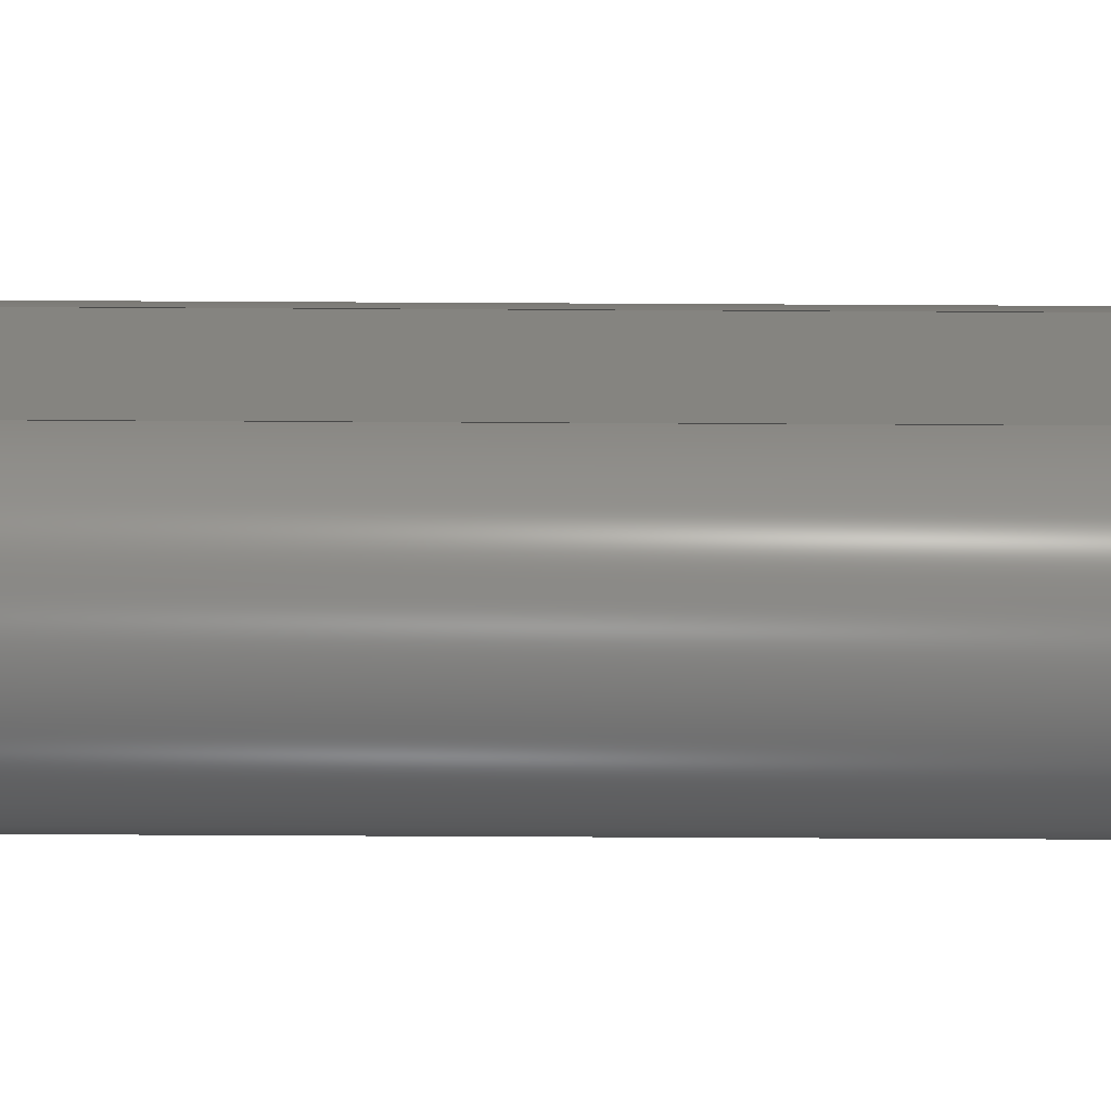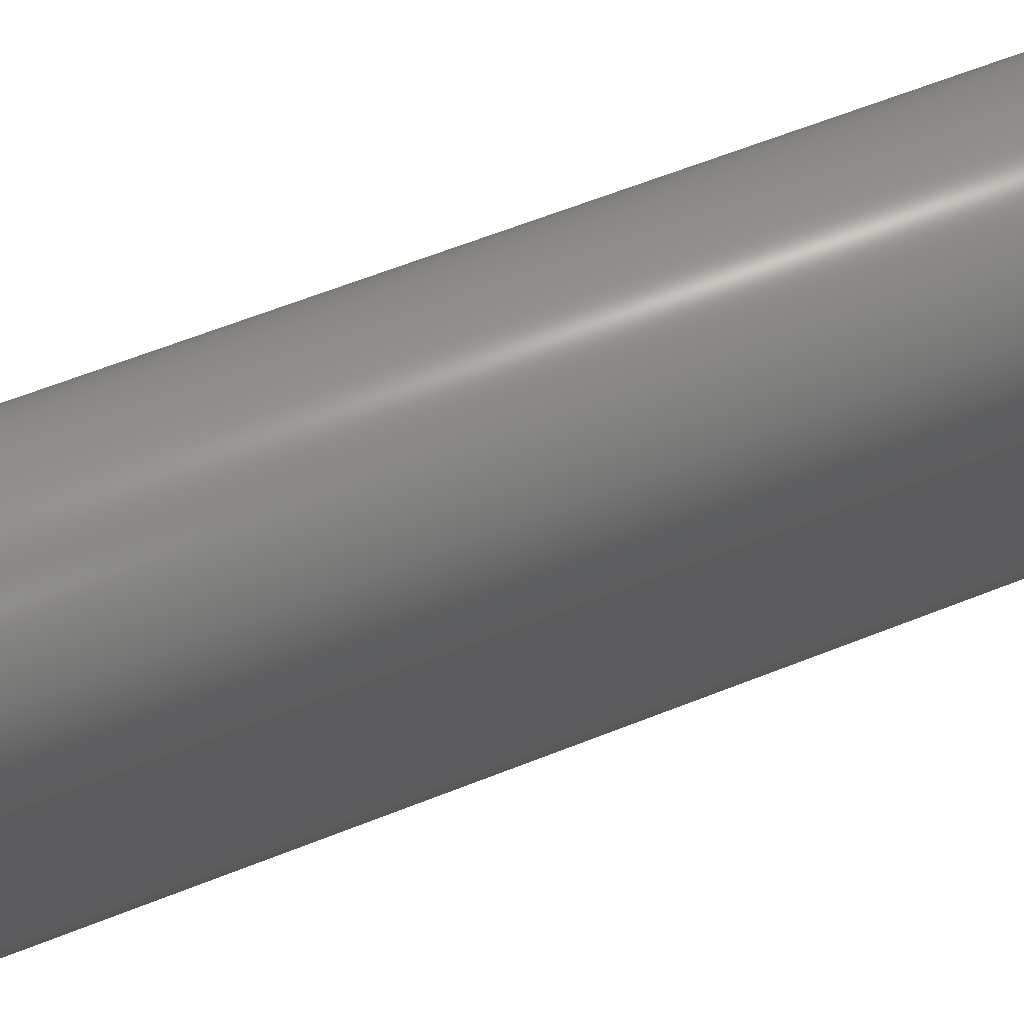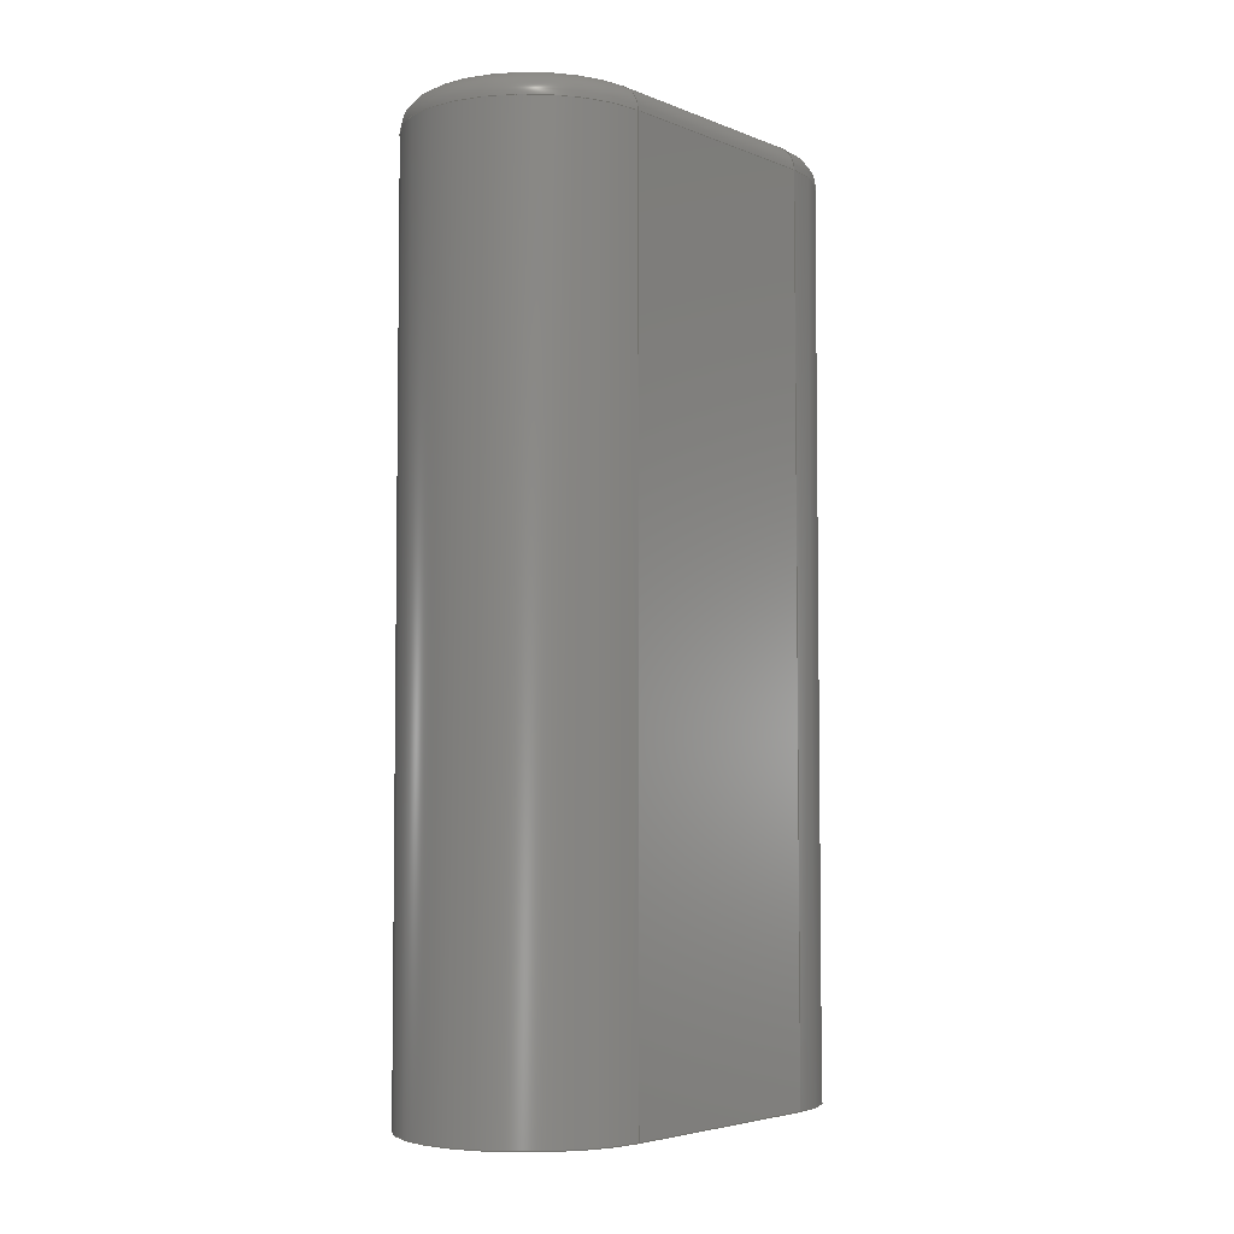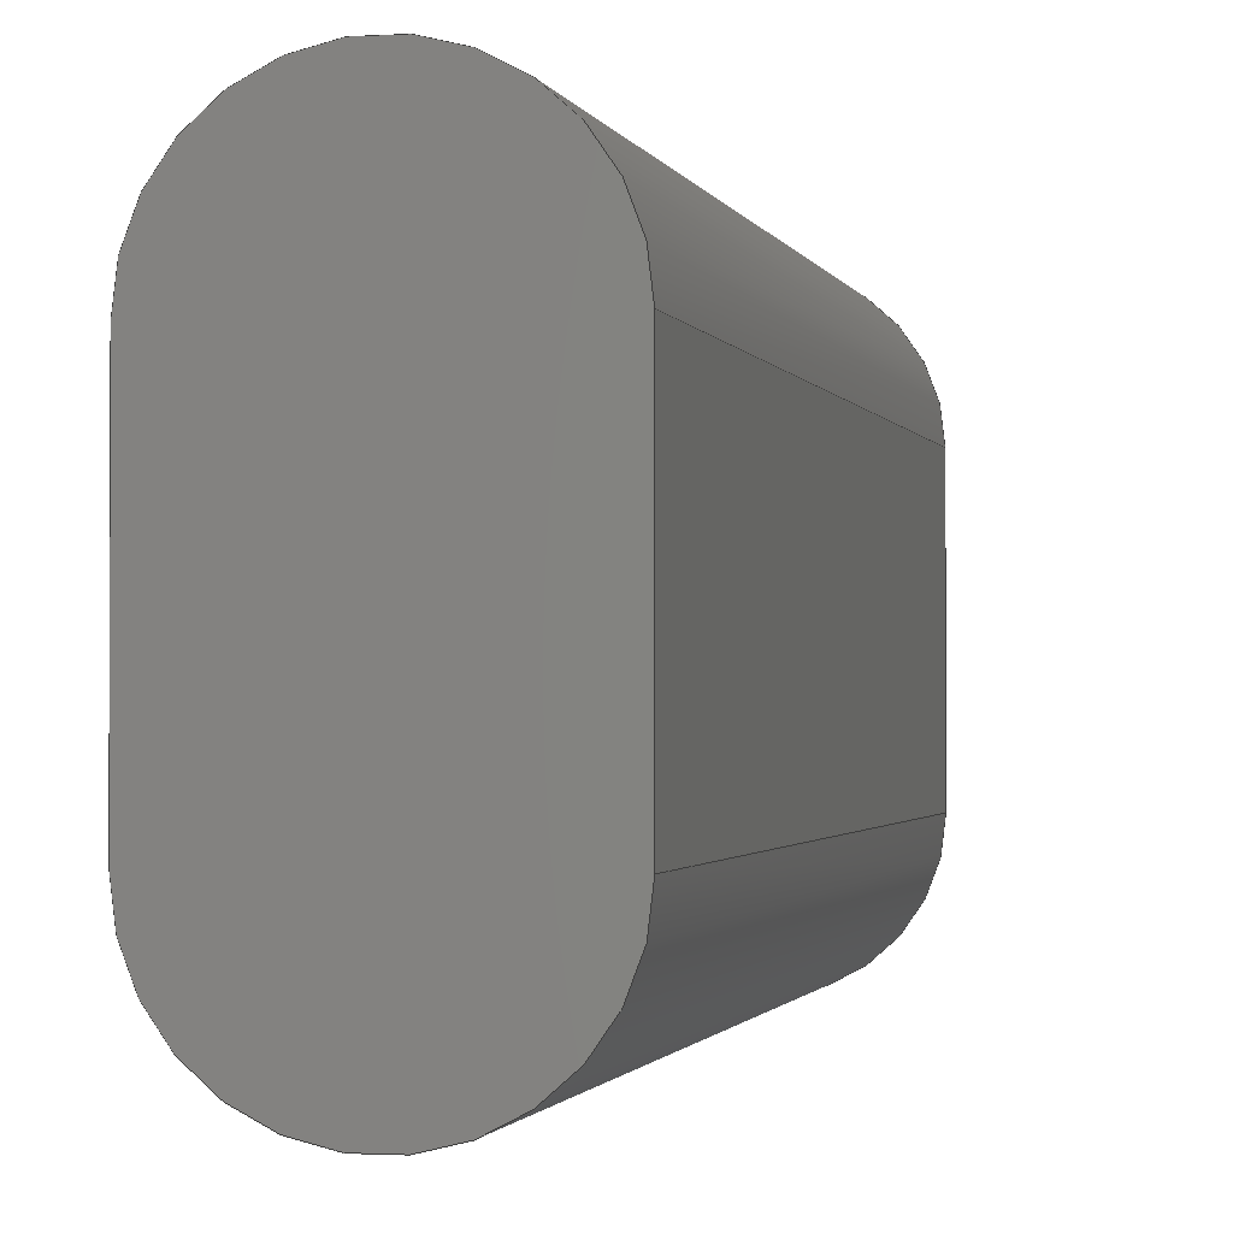
<metadata>
{"format":"step","ext":"stp","renderer":"f3d","projection":"perspective","resolution":1024,"background":"white","views":[{"elev":-70.4,"azim":89.7,"up":"+Y"},{"elev":65.9,"azim":-111.4,"up":"+Y"},{"elev":-4.6,"azim":39.4,"up":"+Z"},{"elev":-1.3,"azim":-167.1,"up":"+Y"}]}
</metadata>
<code>
ISO-10303-21;
DATA;
#1=MECHANICAL_DESIGN_GEOMETRIC_PRESENTATION_REPRESENTATION('',(#4),#268);
#2=SHAPE_REPRESENTATION_RELATIONSHIP('SRR','None',#280,#3);
#3=ADVANCED_BREP_SHAPE_REPRESENTATION('',(#5),#267);
#4=STYLED_ITEM('',(#289),#5);
#5=MANIFOLD_SOLID_BREP('Solid1',#148);
#6=PLANE('',#164);
#7=PLANE('',#165);
#8=PLANE('',#166);
#9=PLANE('',#169);
#10=TOROIDAL_SURFACE('',#153,0.05129,0.015);
#11=TOROIDAL_SURFACE('',#157,0.05129,0.015);
#12=FACE_OUTER_BOUND('',#22,.T.);
#13=FACE_OUTER_BOUND('',#23,.T.);
#14=FACE_OUTER_BOUND('',#24,.T.);
#15=FACE_OUTER_BOUND('',#25,.T.);
#16=FACE_OUTER_BOUND('',#26,.T.);
#17=FACE_OUTER_BOUND('',#27,.T.);
#18=FACE_OUTER_BOUND('',#28,.T.);
#19=FACE_OUTER_BOUND('',#29,.T.);
#20=FACE_OUTER_BOUND('',#30,.T.);
#21=FACE_OUTER_BOUND('',#31,.T.);
#22=EDGE_LOOP('',(#94,#95,#96,#97));
#23=EDGE_LOOP('',(#98,#99,#100,#101));
#24=EDGE_LOOP('',(#102,#103,#104,#105));
#25=EDGE_LOOP('',(#106,#107,#108,#109));
#26=EDGE_LOOP('',(#110,#111,#112,#113));
#27=EDGE_LOOP('',(#114,#115,#116,#117));
#28=EDGE_LOOP('',(#118,#119,#120,#121));
#29=EDGE_LOOP('',(#122,#123,#124,#125));
#30=EDGE_LOOP('',(#126,#127,#128,#129));
#31=EDGE_LOOP('',(#130,#131,#132,#133));
#32=LINE('',#228,#42);
#33=LINE('',#231,#43);
#34=LINE('',#245,#44);
#35=LINE('',#246,#45);
#36=LINE('',#249,#46);
#37=LINE('',#252,#47);
#38=LINE('',#255,#48);
#39=LINE('',#256,#49);
#40=LINE('',#260,#50);
#41=LINE('',#263,#51);
#42=VECTOR('',#176,0.13);
#43=VECTOR('',#179,0.13);
#44=VECTOR('',#198,0.13);
#45=VECTOR('',#199,0.13);
#46=VECTOR('',#202,0.485);
#47=VECTOR('',#205,0.485);
#48=VECTOR('',#208,0.485);
#49=VECTOR('',#209,0.13);
#50=VECTOR('',#214,0.13);
#51=VECTOR('',#219,0.485);
#52=CIRCLE('',#151,0.015);
#53=CIRCLE('',#152,0.015);
#54=CIRCLE('',#154,0.015);
#55=CIRCLE('',#155,0.05129);
#56=CIRCLE('',#156,0.06629);
#57=CIRCLE('',#158,0.015);
#58=CIRCLE('',#159,0.06629);
#59=CIRCLE('',#160,0.05129);
#60=CIRCLE('',#163,0.06629);
#61=CIRCLE('',#167,0.06629);
#62=VERTEX_POINT('',#224);
#63=VERTEX_POINT('',#225);
#64=VERTEX_POINT('',#227);
#65=VERTEX_POINT('',#229);
#66=VERTEX_POINT('',#233);
#67=VERTEX_POINT('',#234);
#68=VERTEX_POINT('',#239);
#69=VERTEX_POINT('',#240);
#70=VERTEX_POINT('',#248);
#71=VERTEX_POINT('',#250);
#72=VERTEX_POINT('',#254);
#73=VERTEX_POINT('',#259);
#74=EDGE_CURVE('',#62,#63,#52,.T.);
#75=EDGE_CURVE('',#63,#64,#32,.T.);
#76=EDGE_CURVE('',#64,#65,#53,.T.);
#77=EDGE_CURVE('',#65,#62,#33,.T.);
#78=EDGE_CURVE('',#66,#67,#54,.T.);
#79=EDGE_CURVE('',#67,#63,#55,.T.);
#80=EDGE_CURVE('',#62,#66,#56,.T.);
#81=EDGE_CURVE('',#68,#69,#57,.T.);
#82=EDGE_CURVE('',#69,#65,#58,.T.);
#83=EDGE_CURVE('',#64,#68,#59,.T.);
#84=EDGE_CURVE('',#66,#69,#34,.T.);
#85=EDGE_CURVE('',#68,#67,#35,.T.);
#86=EDGE_CURVE('',#62,#70,#36,.T.);
#87=EDGE_CURVE('',#70,#71,#60,.T.);
#88=EDGE_CURVE('',#71,#66,#37,.T.);
#89=EDGE_CURVE('',#65,#72,#38,.T.);
#90=EDGE_CURVE('',#72,#70,#39,.T.);
#91=EDGE_CURVE('',#71,#73,#40,.T.);
#92=EDGE_CURVE('',#73,#72,#61,.T.);
#93=EDGE_CURVE('',#69,#73,#41,.T.);
#94=ORIENTED_EDGE('',*,*,#74,.T.);
#95=ORIENTED_EDGE('',*,*,#75,.T.);
#96=ORIENTED_EDGE('',*,*,#76,.T.);
#97=ORIENTED_EDGE('',*,*,#77,.T.);
#98=ORIENTED_EDGE('',*,*,#78,.T.);
#99=ORIENTED_EDGE('',*,*,#79,.T.);
#100=ORIENTED_EDGE('',*,*,#74,.F.);
#101=ORIENTED_EDGE('',*,*,#80,.T.);
#102=ORIENTED_EDGE('',*,*,#81,.T.);
#103=ORIENTED_EDGE('',*,*,#82,.T.);
#104=ORIENTED_EDGE('',*,*,#76,.F.);
#105=ORIENTED_EDGE('',*,*,#83,.T.);
#106=ORIENTED_EDGE('',*,*,#78,.F.);
#107=ORIENTED_EDGE('',*,*,#84,.T.);
#108=ORIENTED_EDGE('',*,*,#81,.F.);
#109=ORIENTED_EDGE('',*,*,#85,.T.);
#110=ORIENTED_EDGE('',*,*,#80,.F.);
#111=ORIENTED_EDGE('',*,*,#86,.T.);
#112=ORIENTED_EDGE('',*,*,#87,.T.);
#113=ORIENTED_EDGE('',*,*,#88,.T.);
#114=ORIENTED_EDGE('',*,*,#77,.F.);
#115=ORIENTED_EDGE('',*,*,#89,.T.);
#116=ORIENTED_EDGE('',*,*,#90,.T.);
#117=ORIENTED_EDGE('',*,*,#86,.F.);
#118=ORIENTED_EDGE('',*,*,#75,.F.);
#119=ORIENTED_EDGE('',*,*,#79,.F.);
#120=ORIENTED_EDGE('',*,*,#85,.F.);
#121=ORIENTED_EDGE('',*,*,#83,.F.);
#122=ORIENTED_EDGE('',*,*,#91,.F.);
#123=ORIENTED_EDGE('',*,*,#87,.F.);
#124=ORIENTED_EDGE('',*,*,#90,.F.);
#125=ORIENTED_EDGE('',*,*,#92,.F.);
#126=ORIENTED_EDGE('',*,*,#82,.F.);
#127=ORIENTED_EDGE('',*,*,#93,.T.);
#128=ORIENTED_EDGE('',*,*,#92,.T.);
#129=ORIENTED_EDGE('',*,*,#89,.F.);
#130=ORIENTED_EDGE('',*,*,#84,.F.);
#131=ORIENTED_EDGE('',*,*,#88,.F.);
#132=ORIENTED_EDGE('',*,*,#91,.T.);
#133=ORIENTED_EDGE('',*,*,#93,.F.);
#134=CYLINDRICAL_SURFACE('',#150,0.015);
#135=CYLINDRICAL_SURFACE('',#161,0.015);
#136=CYLINDRICAL_SURFACE('',#162,0.06629);
#137=CYLINDRICAL_SURFACE('',#168,0.06629);
#138=ADVANCED_FACE('',(#12),#134,.T.);
#139=ADVANCED_FACE('',(#13),#10,.T.);
#140=ADVANCED_FACE('',(#14),#11,.T.);
#141=ADVANCED_FACE('',(#15),#135,.T.);
#142=ADVANCED_FACE('',(#16),#136,.T.);
#143=ADVANCED_FACE('',(#17),#6,.T.);
#144=ADVANCED_FACE('',(#18),#7,.T.);
#145=ADVANCED_FACE('',(#19),#8,.F.);
#146=ADVANCED_FACE('',(#20),#137,.T.);
#147=ADVANCED_FACE('',(#21),#9,.T.);
#148=CLOSED_SHELL('',(#138,#139,#140,#141,#142,#143,#144,#145,#146,#147));
#149=AXIS2_PLACEMENT_3D('placement',#222,#170,#171);
#150=AXIS2_PLACEMENT_3D('',#223,#172,#173);
#151=AXIS2_PLACEMENT_3D('',#226,#174,#175);
#152=AXIS2_PLACEMENT_3D('',#230,#177,#178);
#153=AXIS2_PLACEMENT_3D('',#232,#180,#181);
#154=AXIS2_PLACEMENT_3D('',#235,#182,#183);
#155=AXIS2_PLACEMENT_3D('',#236,#184,#185);
#156=AXIS2_PLACEMENT_3D('',#237,#186,#187);
#157=AXIS2_PLACEMENT_3D('',#238,#188,#189);
#158=AXIS2_PLACEMENT_3D('',#241,#190,#191);
#159=AXIS2_PLACEMENT_3D('',#242,#192,#193);
#160=AXIS2_PLACEMENT_3D('',#243,#194,#195);
#161=AXIS2_PLACEMENT_3D('',#244,#196,#197);
#162=AXIS2_PLACEMENT_3D('',#247,#200,#201);
#163=AXIS2_PLACEMENT_3D('',#251,#203,#204);
#164=AXIS2_PLACEMENT_3D('',#253,#206,#207);
#165=AXIS2_PLACEMENT_3D('',#257,#210,#211);
#166=AXIS2_PLACEMENT_3D('',#258,#212,#213);
#167=AXIS2_PLACEMENT_3D('',#261,#215,#216);
#168=AXIS2_PLACEMENT_3D('',#262,#217,#218);
#169=AXIS2_PLACEMENT_3D('',#264,#220,#221);
#170=DIRECTION('axis',(0,0,1));
#171=DIRECTION('refdir',(1,0,0));
#172=DIRECTION('center_axis',(-1.177e-15,1,0));
#173=DIRECTION('ref_axis',(-0.7071,0,0.7071));
#174=DIRECTION('center_axis',(0,1,0));
#175=DIRECTION('ref_axis',(-1,0,0));
#176=DIRECTION('',(-1.177e-15,1,0));
#177=DIRECTION('center_axis',(0,-1,0));
#178=DIRECTION('ref_axis',(0,0,1));
#179=DIRECTION('',(1.177e-15,-1,0));
#180=DIRECTION('center_axis',(0,0,-1));
#181=DIRECTION('ref_axis',(-1,0,0));
#182=DIRECTION('center_axis',(0,-1,0));
#183=DIRECTION('ref_axis',(1,0,0));
#184=DIRECTION('center_axis',(0,0,-1));
#185=DIRECTION('ref_axis',(7.138e-16,-1,0));
#186=DIRECTION('center_axis',(0,0,1));
#187=DIRECTION('ref_axis',(7.138e-16,-1,0));
#188=DIRECTION('center_axis',(0,0,-1));
#189=DIRECTION('ref_axis',(-1,0,0));
#190=DIRECTION('center_axis',(0,1,0));
#191=DIRECTION('ref_axis',(0,0,1));
#192=DIRECTION('center_axis',(0,0,1));
#193=DIRECTION('ref_axis',(-7.274e-16,1,0));
#194=DIRECTION('center_axis',(0,0,-1));
#195=DIRECTION('ref_axis',(-7.274e-16,1,0));
#196=DIRECTION('center_axis',(-1.681e-16,-1,0));
#197=DIRECTION('ref_axis',(0.7071,0,0.7071));
#198=DIRECTION('',(1.681e-16,1,0));
#199=DIRECTION('',(-1.681e-16,-1,0));
#200=DIRECTION('center_axis',(0,0,1));
#201=DIRECTION('ref_axis',(1,1.319e-15,0));
#202=DIRECTION('',(0,0,-1));
#203=DIRECTION('center_axis',(0,0,1));
#204=DIRECTION('ref_axis',(1,1.319e-15,0));
#205=DIRECTION('',(0,0,1));
#206=DIRECTION('center_axis',(-1,-1.177e-15,0));
#207=DIRECTION('ref_axis',(0,0,1));
#208=DIRECTION('',(0,0,-1));
#209=DIRECTION('',(1.177e-15,-1,0));
#210=DIRECTION('center_axis',(0,0,1));
#211=DIRECTION('ref_axis',(1,0,0));
#212=DIRECTION('center_axis',(0,0,1));
#213=DIRECTION('ref_axis',(1,0,0));
#214=DIRECTION('',(1.681e-16,1,0));
#215=DIRECTION('center_axis',(0,0,1));
#216=DIRECTION('ref_axis',(-1,0,0));
#217=DIRECTION('center_axis',(0,0,1));
#218=DIRECTION('ref_axis',(-1,0,0));
#219=DIRECTION('',(0,0,-1));
#220=DIRECTION('center_axis',(1,-1.681e-16,0));
#221=DIRECTION('ref_axis',(0,0,-1));
#222=CARTESIAN_POINT('',(0,0,0));
#223=CARTESIAN_POINT('Origin',(-0.05129,0.6025,0.235));
#224=CARTESIAN_POINT('',(-0.06629,0.57,0.235));
#225=CARTESIAN_POINT('',(-0.05129,0.57,0.25));
#226=CARTESIAN_POINT('Origin',(-0.05129,0.57,0.235));
#227=CARTESIAN_POINT('',(-0.05129,0.7,0.25));
#228=CARTESIAN_POINT('',(-0.05129,0.6025,0.25));
#229=CARTESIAN_POINT('',(-0.06629,0.7,0.235));
#230=CARTESIAN_POINT('Origin',(-0.05129,0.7,0.235));
#231=CARTESIAN_POINT('',(-0.06629,0.6025,0.235));
#232=CARTESIAN_POINT('Origin',(-2.623e-16,0.57,0.235));
#233=CARTESIAN_POINT('',(0.06629,0.57,0.235));
#234=CARTESIAN_POINT('',(0.05129,0.57,0.25));
#235=CARTESIAN_POINT('Origin',(0.05129,0.57,0.235));
#236=CARTESIAN_POINT('Origin',(-2.623e-16,0.57,0.25));
#237=CARTESIAN_POINT('Origin',(-2.623e-16,0.57,0.235));
#238=CARTESIAN_POINT('Origin',(-1.748e-16,0.7,0.235));
#239=CARTESIAN_POINT('',(0.05129,0.7,0.25));
#240=CARTESIAN_POINT('',(0.06629,0.7,0.235));
#241=CARTESIAN_POINT('Origin',(0.05129,0.7,0.235));
#242=CARTESIAN_POINT('Origin',(-1.748e-16,0.7,0.235));
#243=CARTESIAN_POINT('Origin',(-1.748e-16,0.7,0.25));
#244=CARTESIAN_POINT('Origin',(0.05129,0.6675,0.235));
#245=CARTESIAN_POINT('',(0.06629,0.6675,0.235));
#246=CARTESIAN_POINT('',(0.05129,0.6675,0.25));
#247=CARTESIAN_POINT('Origin',(-2.623e-16,0.57,0));
#248=CARTESIAN_POINT('',(-0.06629,0.57,-0.25));
#249=CARTESIAN_POINT('',(-0.06629,0.57,0));
#250=CARTESIAN_POINT('',(0.06629,0.57,-0.25));
#251=CARTESIAN_POINT('Origin',(-2.623e-16,0.57,-0.25));
#252=CARTESIAN_POINT('',(0.06629,0.57,0));
#253=CARTESIAN_POINT('Origin',(-0.06629,0.57,0));
#254=CARTESIAN_POINT('',(-0.06629,0.7,-0.25));
#255=CARTESIAN_POINT('',(-0.06629,0.7,0));
#256=CARTESIAN_POINT('',(-0.06629,0.57,-0.25));
#257=CARTESIAN_POINT('Origin',(-2.158e-16,0.635,0.25));
#258=CARTESIAN_POINT('Origin',(-2.158e-16,0.635,-0.25));
#259=CARTESIAN_POINT('',(0.06629,0.7,-0.25));
#260=CARTESIAN_POINT('',(0.06629,0.7,-0.25));
#261=CARTESIAN_POINT('Origin',(-1.748e-16,0.7,-0.25));
#262=CARTESIAN_POINT('Origin',(-1.748e-16,0.7,0));
#263=CARTESIAN_POINT('',(0.06629,0.7,0));
#264=CARTESIAN_POINT('Origin',(0.06629,0.7,0));
#265=UNCERTAINTY_MEASURE_WITH_UNIT(LENGTH_MEASURE(0.0003937),
#269,'DISTANCE_ACCURACY_VALUE',
'Maximum model space distance between geometric entities at asserted c
onnectivities');
#266=UNCERTAINTY_MEASURE_WITH_UNIT(LENGTH_MEASURE(1e-06),#270,
'DISTANCE_ACCURACY_VALUE',
'Maximum model space distance between geometric entities at asserted c
onnectivities');
#267=(
GEOMETRIC_REPRESENTATION_CONTEXT(3)
GLOBAL_UNCERTAINTY_ASSIGNED_CONTEXT((#265))
GLOBAL_UNIT_ASSIGNED_CONTEXT((#269,#275,#272))
REPRESENTATION_CONTEXT('','3D')
);
#268=(
GEOMETRIC_REPRESENTATION_CONTEXT(3)
GLOBAL_UNCERTAINTY_ASSIGNED_CONTEXT((#266))
GLOBAL_UNIT_ASSIGNED_CONTEXT((#270,#275,#272))
REPRESENTATION_CONTEXT('','3D')
);
#269=(
CONVERSION_BASED_UNIT('__CONSTANT UNIT inch',#271)
LENGTH_UNIT()
NAMED_UNIT(#274)
);
#270=(
LENGTH_UNIT()
NAMED_UNIT(*)
SI_UNIT(.MILLI.,.METRE.)
);
#271=LENGTH_MEASURE_WITH_UNIT(LENGTH_MEASURE(25.4),#270);
#272=(
NAMED_UNIT(*)
SI_UNIT($,.STERADIAN.)
SOLID_ANGLE_UNIT()
);
#273=DIMENSIONAL_EXPONENTS(0,0,0,0,0,0,0);
#274=DIMENSIONAL_EXPONENTS(1,0,0,0,0,0,0);
#275=(
CONVERSION_BASED_UNIT('degree',#277)
NAMED_UNIT(#273)
PLANE_ANGLE_UNIT()
);
#276=(
NAMED_UNIT(*)
PLANE_ANGLE_UNIT()
SI_UNIT($,.RADIAN.)
);
#277=PLANE_ANGLE_MEASURE_WITH_UNIT(PLANE_ANGLE_MEASURE(0.01745),#276);
#278=SHAPE_DEFINITION_REPRESENTATION(#279,#280);
#279=PRODUCT_DEFINITION_SHAPE('',$,#282);
#280=SHAPE_REPRESENTATION('',(#149),#267);
#281=PRODUCT_DEFINITION_CONTEXT('part definition',#286,'design');
#282=PRODUCT_DEFINITION('BUSS-SAFTY-TRIP','BUSS-SAFTY-TRIP',#283,#281);
#283=PRODUCT_DEFINITION_FORMATION('',$,#288);
#284=PRODUCT_RELATED_PRODUCT_CATEGORY('BUSS-SAFTY-TRIP',
'BUSS-SAFTY-TRIP',(#288));
#285=APPLICATION_PROTOCOL_DEFINITION('international standard',
'automotive_design',2009,#286);
#286=APPLICATION_CONTEXT(
'Core Data for Automotive Mechanical Design Process');
#287=PRODUCT_CONTEXT('part definition',#286,'mechanical');
#288=PRODUCT('BUSS-SAFTY-TRIP','BUSS-SAFTY-TRIP',$,(#287));
#289=PRESENTATION_STYLE_ASSIGNMENT((#290));
#290=SURFACE_STYLE_USAGE(.BOTH.,#291);
#291=SURFACE_SIDE_STYLE('',(#292));
#292=SURFACE_STYLE_FILL_AREA(#293);
#293=FILL_AREA_STYLE('',(#294));
#294=FILL_AREA_STYLE_COLOUR('',#295);
#295=COLOUR_RGB('',0.8314,0,0);
ENDSEC;
END-ISO-10303-21;

</code>
